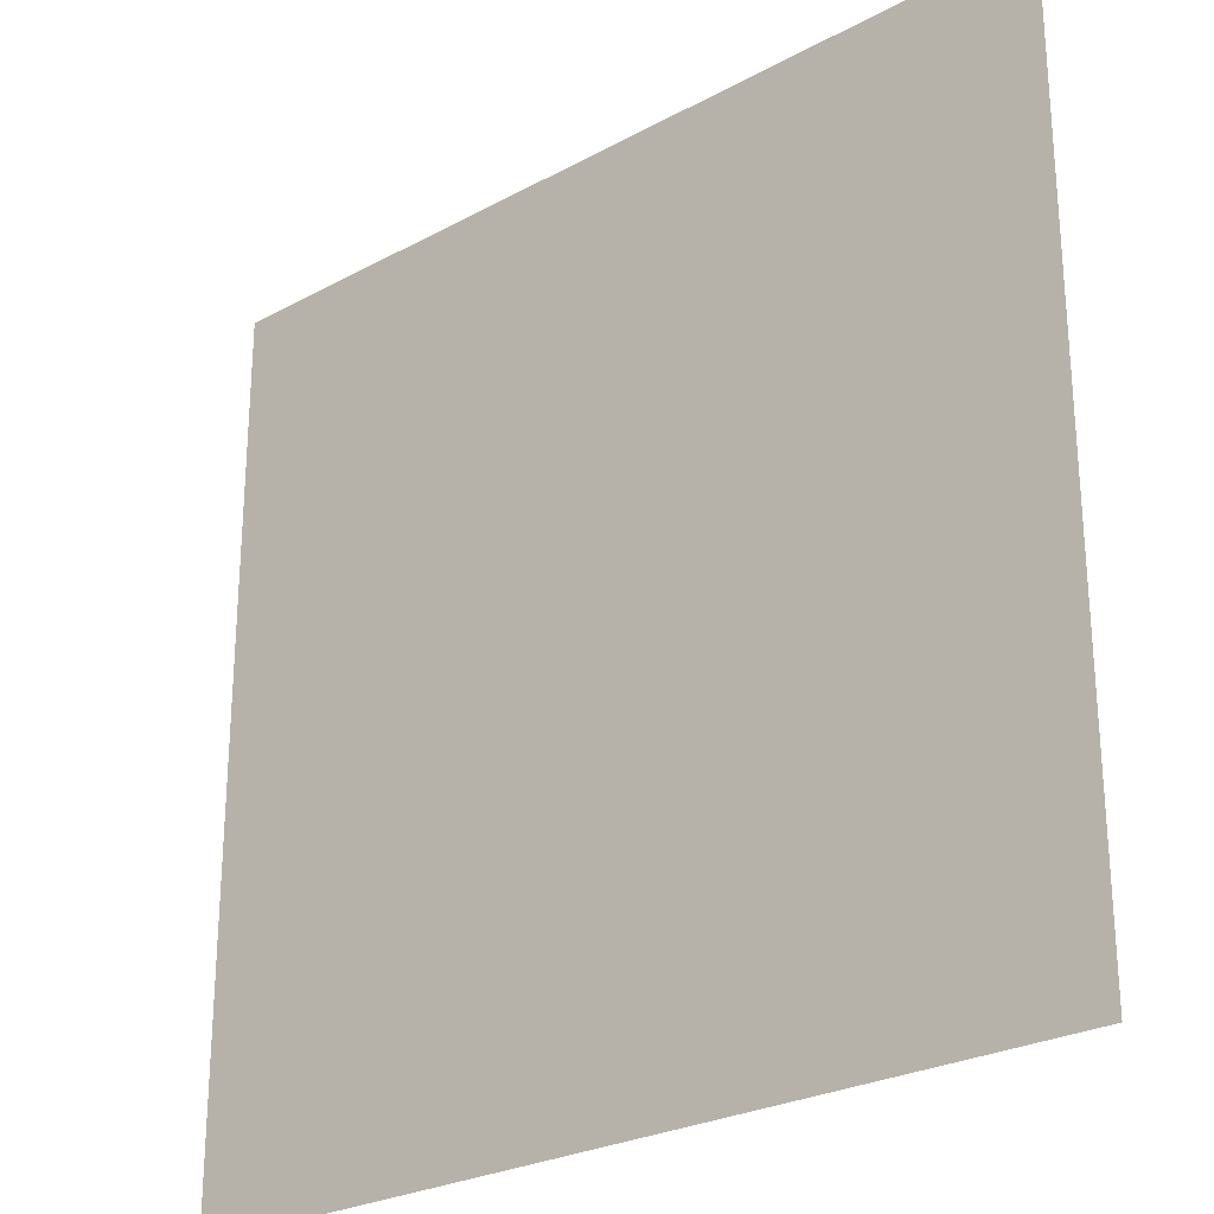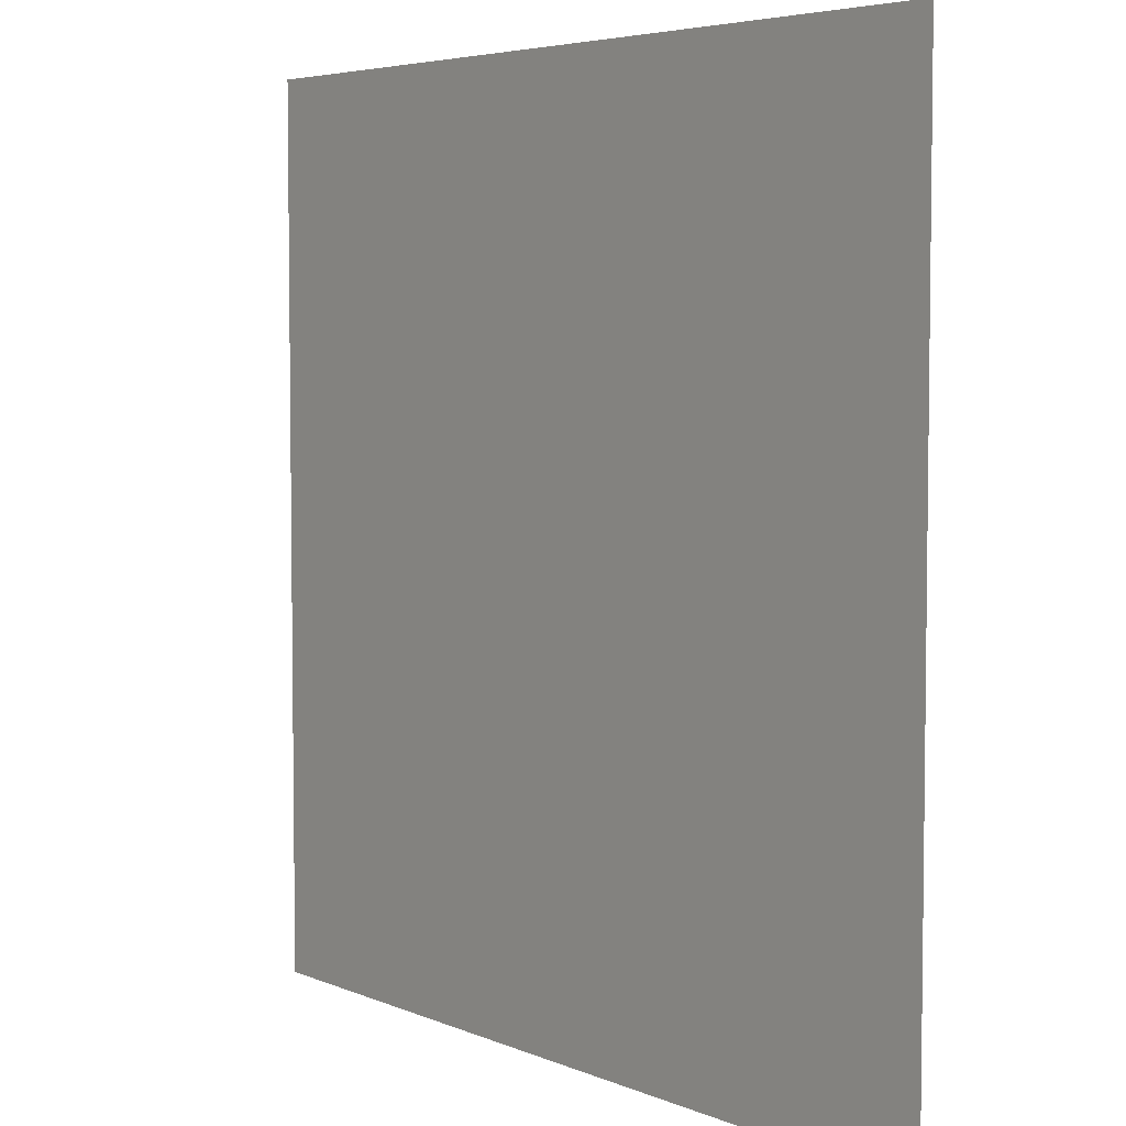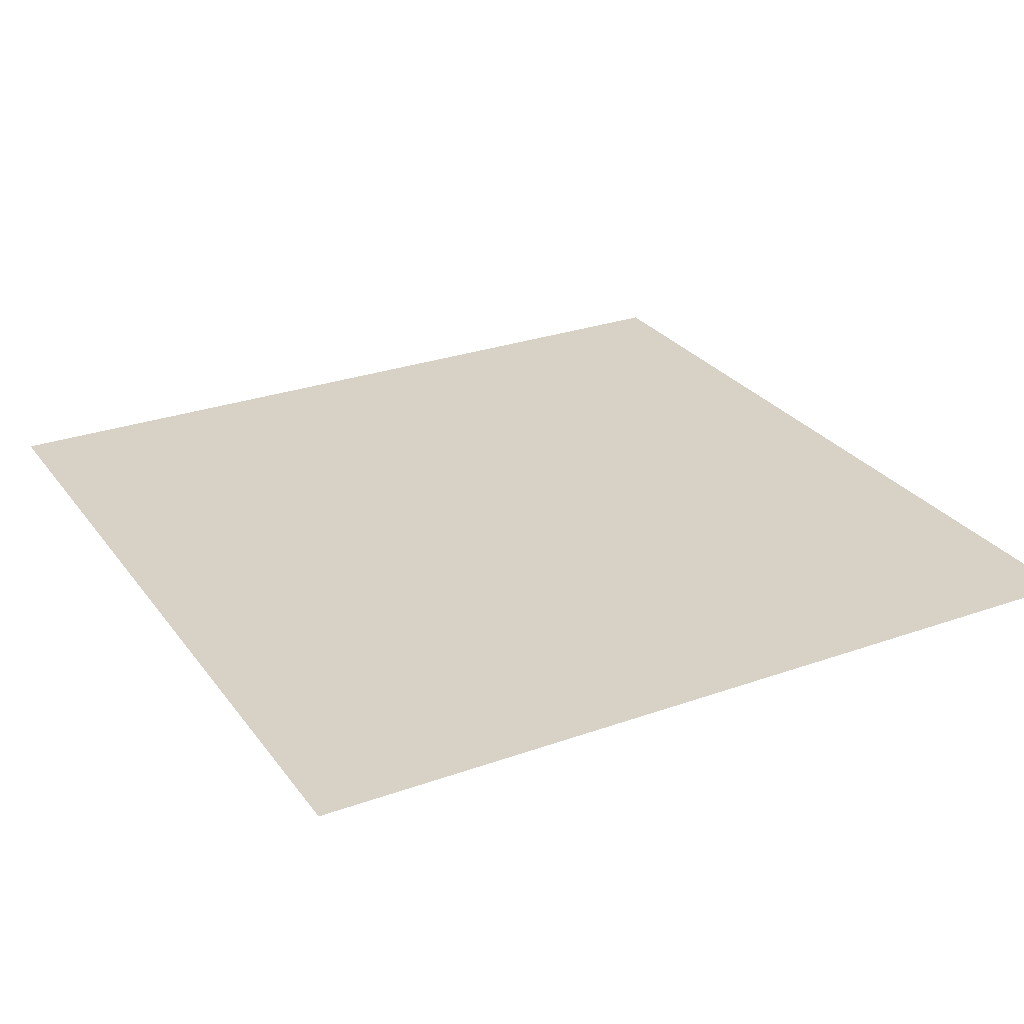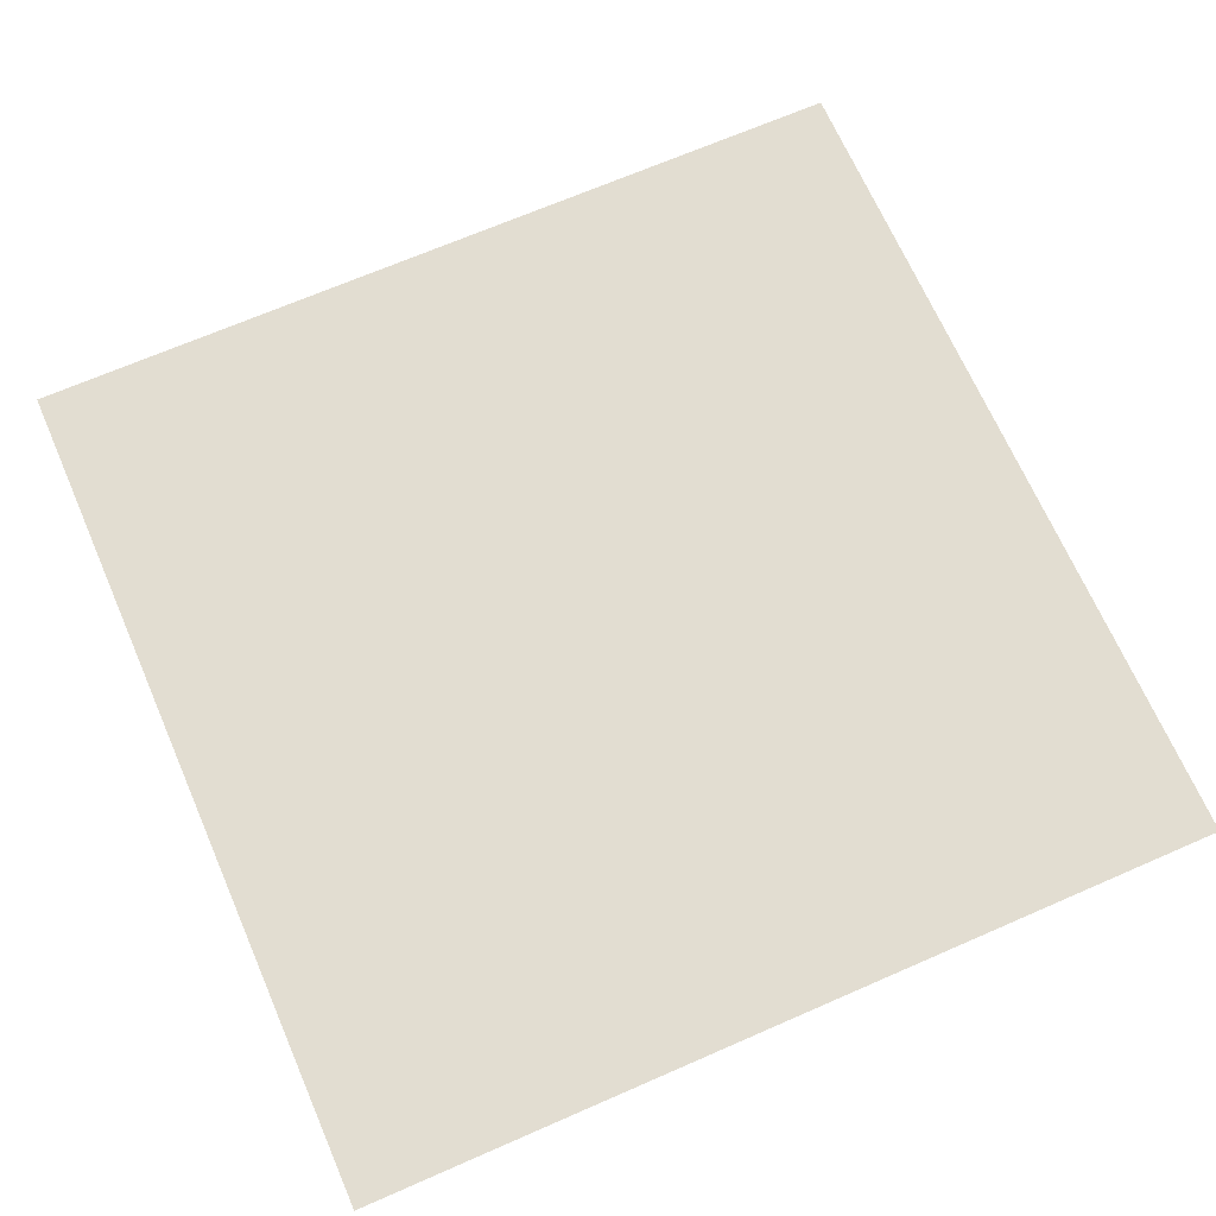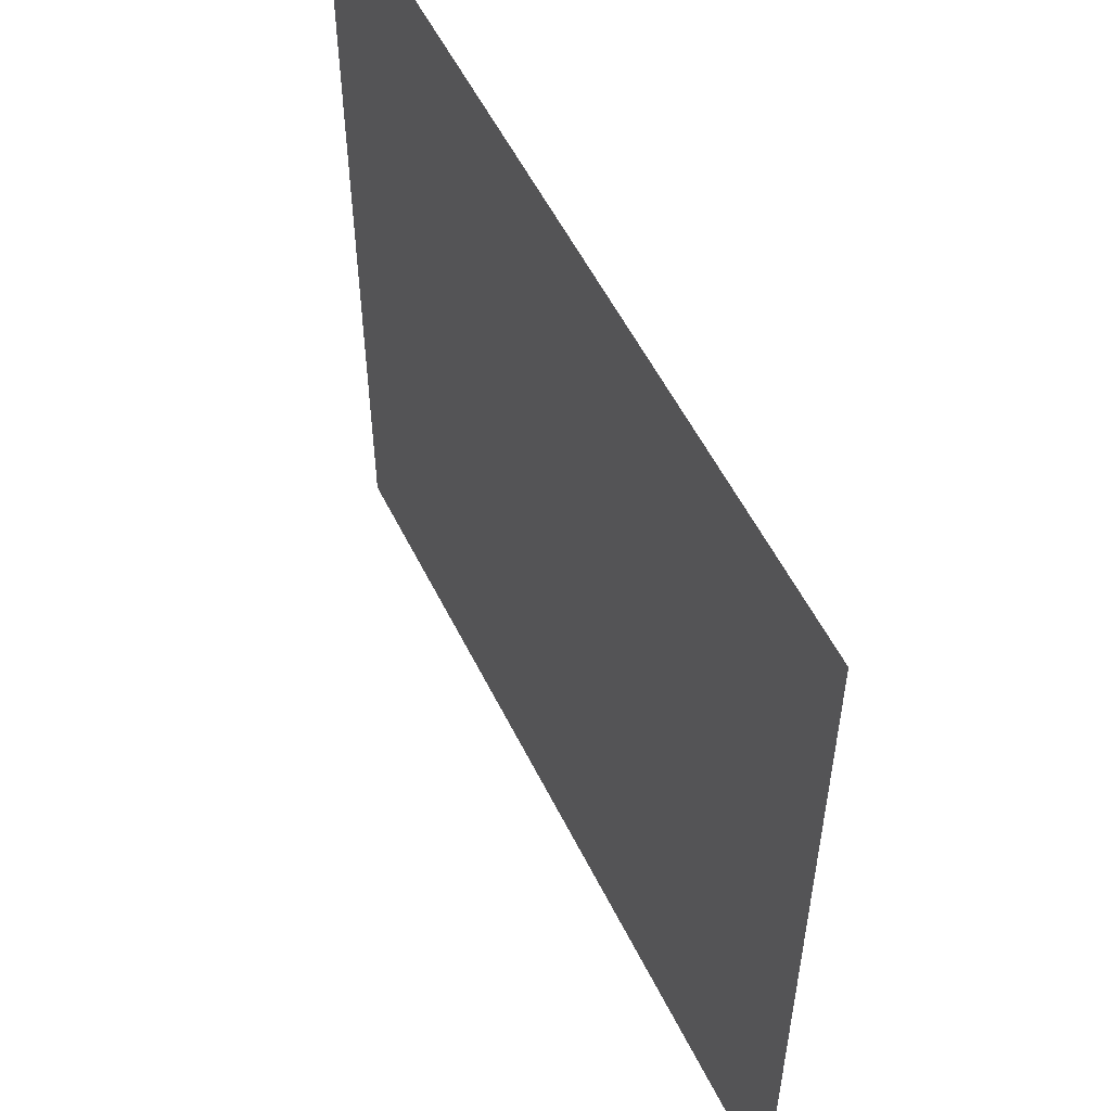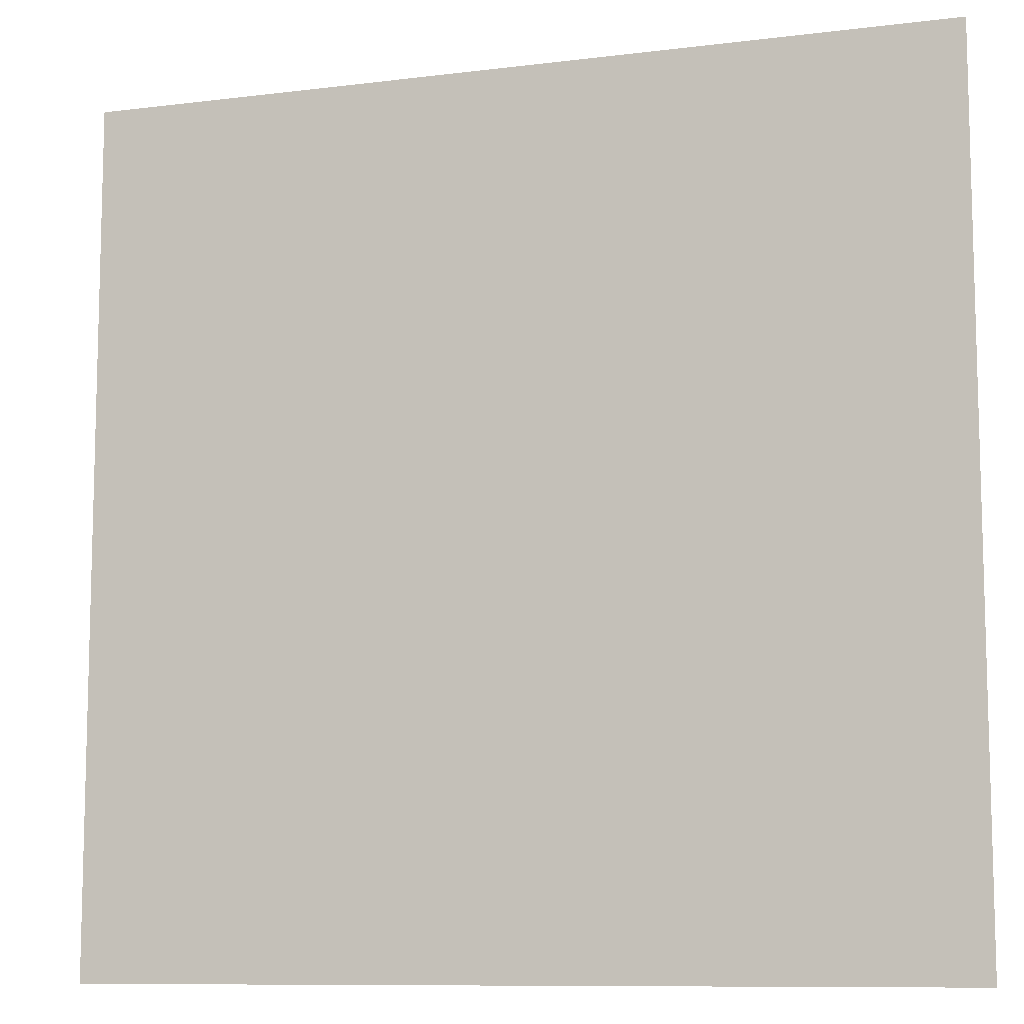
<metadata>
{"format":"obj","ext":"obj","renderer":"f3d","projection":"perspective","resolution":1024,"background":"white","views":[{"elev":-26.1,"azim":-139.3,"up":"+Z"},{"elev":5.0,"azim":-127.4,"up":"+Z"},{"elev":27.6,"azim":-118.6,"up":"+Y"},{"elev":68.6,"azim":-113.6,"up":"+Y"},{"elev":55.2,"azim":-116.0,"up":"+Z"},{"elev":-9.8,"azim":18.0,"up":"+Z"}]}
</metadata>
<code>
g BoneS_007
v -0.007653 0 -0.007653
v 0.007654 0 -0.007653
v 0.007653 0 0.007654
v -0.007653 0 0.007654
g BoneS_007_0
f -2 -3 -4
f -1 -2 -4

</code>
